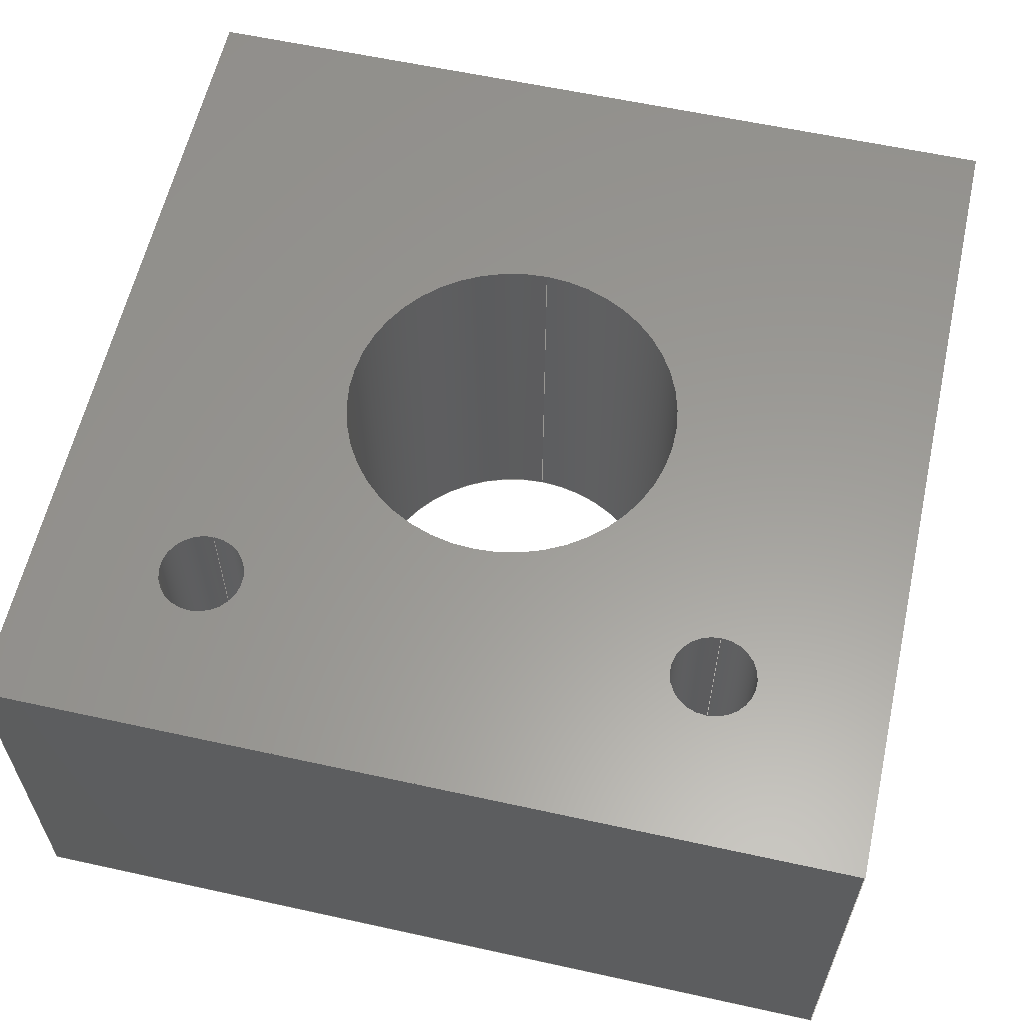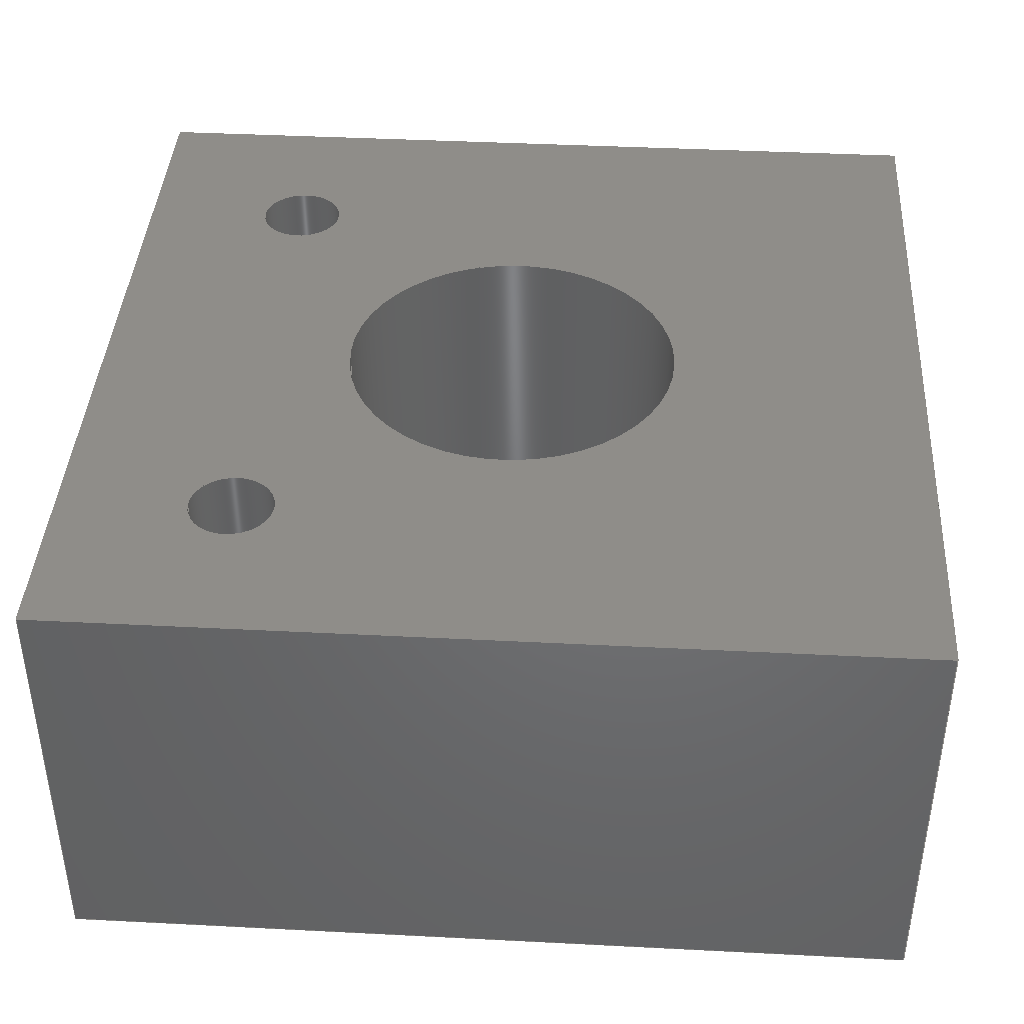
<metadata>
{"format":"step","ext":"stp","renderer":"f3d","projection":"perspective","resolution":1024,"background":"white","views":[{"elev":59.9,"azim":-77.3,"up":"+Z"},{"elev":40.6,"azim":3.6,"up":"+Z"}]}
</metadata>
<code>
ISO-10303-21;
DATA;
#1=LINE('NONE',#86,#254);
#2=AXIS2_PLACEMENT_3D('NONE',#174,#17,#402);
#3=ORIENTED_EDGE('NONE',*,*,#138,.T.);
#4=FACE_OUTER_BOUND('NONE',#255,.T.);
#5=EDGE_CURVE('NONE',#233,#42,#142,.T.);
#6=ORIENTED_EDGE('NONE',*,*,#181,.F.);
#7=PRESENTATION_STYLE_ASSIGNMENT((#183));
#8=PRESENTATION_LAYER_ASSIGNMENT('','',(#410));
#9=DIRECTION('NONE',(-1.388e-16,1,-0));
#10=AXIS2_PLACEMENT_3D('NONE',#259,#69,#291);
#11=PLANE('NONE',#403);
#12=LINE('NONE',#178,#93);
#13=ORIENTED_EDGE('NONE',*,*,#415,.T.);
#14=EDGE_CURVE('NONE',#109,#131,#304,.T.);
#15=CARTESIAN_POINT('NONE',(15,80,50));
#16=DIRECTION('NONE',(0,0,1));
#17=DIRECTION('NONE',(0,0,1));
#18=VECTOR('NONE',#132,1000);
#19=CARTESIAN_POINT('NONE',(70,50,50));
#20=ORIENTED_EDGE('NONE',*,*,#388,.F.);
#21=FACE_OUTER_BOUND('NONE',#241,.T.);
#22=VERTEX_POINT('NONE',#75);
#23=DIRECTION('NONE',(-0,-0,-1));
#24=CIRCLE('NONE',#267,5);
#25=EDGE_LOOP('NONE',(#87,#118,#421,#358));
#26=DIRECTION('NONE',(0,-0,-1));
#27=AXIS2_PLACEMENT_3D('NONE',#281,#54,#246);
#28=DIRECTION('NONE',(-0,-0,-1));
#29=PLANE('NONE',#144);
#30=ADVANCED_FACE('NONE',(#134),#296,.F.);
#31=DIRECTION('NONE',(1,0,0));
#32=EDGE_CURVE('NONE',#220,#150,#390,.T.);
#33=MECHANICAL_DESIGN_GEOMETRIC_PRESENTATION_REPRESENTATION('',(#410),#59);
#34=FILL_AREA_STYLE('',(#103));
#35=LINE('NONE',#384,#348);
#36=AXIS2_PLACEMENT_3D('NONE',#419,#223,#31);
#37=VECTOR('NONE',#335,1000);
#38=CARTESIAN_POINT('NONE',(100,100,50));
#39=EDGE_LOOP('NONE',(#417,#342,#112,#64));
#40=VERTEX_POINT('NONE',#196);
#41=EDGE_CURVE('NONE',#215,#109,#124,.T.);
#42=VERTEX_POINT('NONE',#366);
#43=CARTESIAN_POINT('NONE',(100,100,50));
#44=DIRECTION('NONE',(1,-0,-0));
#45=VECTOR('NONE',#166,1000);
#46=ORIENTED_EDGE('NONE',*,*,#310,.F.);
#47=DIRECTION('NONE',(-1,0,0));
#48=DIRECTION('NONE',(0,0,1));
#49=STYLED_ITEM('NONE',(#7),#244);
#50=CYLINDRICAL_SURFACE('NONE',#27,20);
#51=ORIENTED_EDGE('NONE',*,*,#408,.F.);
#52=DIRECTION('NONE',(0,0,1));
#53=EDGE_CURVE('NONE',#94,#149,#379,.T.);
#54=DIRECTION('NONE',(-0,-0,-1));
#55=EDGE_CURVE('NONE',#199,#330,#371,.T.);
#56=CYLINDRICAL_SURFACE('NONE',#84,5);
#57=FACE_OUTER_BOUND('NONE',#338,.T.);
#58=DIRECTION('NONE',(1,0,0));
#59=GEOMETRIC_REPRESENTATION_CONTEXT('NONE','WORKASPACE',3);
#60=VECTOR('NONE',#23,1000);
#61=VERTEX_POINT('NONE',#284);
#62=AXIS2_PLACEMENT_3D('NONE',#156,#28,#129);
#63=DIRECTION('NONE',(-0,-0,-1));
#64=ORIENTED_EDGE('NONE',*,*,#14,.T.);
#65=PLANE('NONE',#413);
#66=CARTESIAN_POINT('NONE',(100,0,0));
#67=LINE('NONE',#238,#313);
#68=CARTESIAN_POINT('NONE',(20,20,50));
#69=DIRECTION('NONE',(0,0,1));
#70=ADVANCED_FACE('NONE',(#197),#367,.F.);
#71=DIRECTION('NONE',(2.013e-16,1,0));
#72=SURFACE_STYLE_USAGE(.BOTH.,#262);
#73=ORIENTED_EDGE('NONE',*,*,#224,.F.);
#74=ORIENTED_EDGE('NONE',*,*,#318,.F.);
#75=CARTESIAN_POINT('NONE',(70,50,0));
#76=AXIS2_PLACEMENT_3D('NONE',#243,#89,#52);
#77=CYLINDRICAL_SURFACE('NONE',#382,20);
#78=VERTEX_POINT('NONE',#378);
#79=EDGE_CURVE('NONE',#392,#40,#113,.T.);
#80=EDGE_CURVE('NONE',#131,#61,#205,.T.);
#81=EDGE_LOOP('NONE',(#235,#302));
#82=ORIENTED_EDGE('NONE',*,*,#121,.T.);
#83=CARTESIAN_POINT('NONE',(0,0,50));
#84=AXIS2_PLACEMENT_3D('NONE',#68,#218,#289);
#85=FACE_BOUND('NONE',#229,.T.);
#86=CARTESIAN_POINT('NONE',(25,20,50));
#87=ORIENTED_EDGE('NONE',*,*,#318,.T.);
#88=DIRECTION('NONE',(1,0,0));
#89=DIRECTION('NONE',(0,1,-0));
#90=EDGE_LOOP('NONE',(#13,#380));
#91=DIRECTION('NONE',(0,0,1));
#92=DIRECTION('NONE',(-0,-0,-1));
#93=VECTOR('NONE',#145,1000);
#94=VERTEX_POINT('NONE',#248);
#95=PRESENTATION_LAYER_ASSIGNMENT('','',(#49));
#96=DIRECTION('NONE',(0,0,1));
#97=CARTESIAN_POINT('NONE',(2.013e-14,100,50));
#98=PRESENTATION_STYLE_ASSIGNMENT((#72));
#99=ADVANCED_FACE('NONE',(#227),#230,.F.);
#100=CARTESIAN_POINT('NONE',(15,20,50));
#101=EDGE_CURVE('NONE',#177,#220,#108,.T.);
#102=ORIENTED_EDGE('NONE',*,*,#80,.T.);
#103=FILL_AREA_STYLE_COLOUR('',#228);
#104=EDGE_CURVE('NONE',#149,#94,#24,.T.);
#105=SI_UNIT(*,$,.RADIAN.);
#106=CARTESIAN_POINT('NONE',(0,0,50));
#107=DIRECTION('NONE',(-1,0,0));
#108=CIRCLE('NONE',#222,20);
#109=VERTEX_POINT('NONE',#179);
#110=ADVANCED_BREP_SHAPE_REPRESENTATION('Part02_ap214',(#244,#123),#125);
#111=CYLINDRICAL_SURFACE('NONE',#62,5);
#112=ORIENTED_EDGE('NONE',*,*,#41,.T.);
#113=CIRCLE('NONE',#250,5);
#114=ORIENTED_EDGE('NONE',*,*,#310,.T.);
#115=MECHANICAL_DESIGN_GEOMETRIC_PRESENTATION_REPRESENTATION('',(#49),#263);
#116=CARTESIAN_POINT('NONE',(50,50,50));
#117=DIRECTION('NONE',(-1,0,0));
#118=ORIENTED_EDGE('NONE',*,*,#121,.F.);
#119=EDGE_CURVE('NONE',#61,#42,#186,.T.);
#120=DIRECTION('NONE',(-0,-0,-1));
#121=EDGE_CURVE('NONE',#215,#199,#12,.T.);
#122=CARTESIAN_POINT('NONE',(2.013e-14,100,50));
#123=AXIS2_PLACEMENT_3D('NONE',#387,#365,#165);
#124=LINE('NONE',#38,#37);
#125=GEOMETRIC_REPRESENTATION_CONTEXT('NONE','WORKASPACE',3);
#126=ORIENTED_EDGE('NONE',*,*,#55,.T.);
#127=ORIENTED_EDGE('NONE',*,*,#55,.F.);
#128=CARTESIAN_POINT('NONE',(50,50,50));
#129=DIRECTION('NONE',(-1,0,0));
#130=CARTESIAN_POINT('NONE',(15,80,0));
#131=VERTEX_POINT('NONE',#312);
#132=DIRECTION('NONE',(-0,-0,-1));
#133=SI_UNIT(*,.MILLI.,.METRE.);
#134=FACE_OUTER_BOUND('NONE',#412,.T.);
#135=ORIENTED_EDGE('NONE',*,*,#364,.F.);
#136=DIRECTION('NONE',(-1,0,0));
#137=CIRCLE('NONE',#2,5);
#138=EDGE_CURVE('NONE',#40,#392,#357,.T.);
#139=EDGE_CURVE('NONE',#392,#400,#1,.T.);
#140=DIRECTION('NONE',(-1,-1.388e-16,0));
#141=PRODUCT_DEFINITION('UNKNOWN','',#164,#167);
#142=LINE('NONE',#106,#60);
#143=ORIENTED_EDGE('NONE',*,*,#152,.F.);
#144=AXIS2_PLACEMENT_3D('NONE',#193,#260,#71);
#145=DIRECTION('NONE',(-0,-0,-1));
#146=LINE('NONE',#252,#219);
#147=CARTESIAN_POINT('NONE',(100,100,50));
#148=DIRECTION('NONE',(-0,-0,-1));
#149=VERTEX_POINT('NONE',#15);
#150=VERTEX_POINT('NONE',#373);
#151=ORIENTED_EDGE('NONE',*,*,#181,.T.);
#152=EDGE_CURVE('NONE',#400,#78,#176,.T.);
#153=DIRECTION('NONE',(1,0,0));
#154=FACE_OUTER_BOUND('NONE',#192,.T.);
#155=ORIENTED_EDGE('NONE',*,*,#161,.T.);
#156=CARTESIAN_POINT('NONE',(20,80,50));
#157=CARTESIAN_POINT('NONE',(25,20,50));
#158=EDGE_CURVE('NONE',#233,#215,#168,.T.);
#159=ADVANCED_FACE('NONE',(#240),#77,.F.);
#160=SI_UNIT(*,$,.STERADIAN.);
#161=EDGE_CURVE('NONE',#330,#61,#337,.T.);
#162=ORIENTED_EDGE('NONE',*,*,#79,.T.);
#163=ORIENTED_EDGE('NONE',*,*,#119,.F.);
#164=PRODUCT_DEFINITION_FORMATION_WITH_SPECIFIED_SOURCE('ANY','',#298,.NOT_KNOWN.);
#165=DIRECTION('NONE',(1,0,0));
#166=DIRECTION('NONE',(-0,-0,-1));
#167=PRODUCT_DEFINITION_CONTEXT('detailed design',#195,'design');
#168=LINE('NONE',#344,#416);
#169=ORIENTED_EDGE('NONE',*,*,#388,.T.);
#170=CARTESIAN_POINT('NONE',(100,100,0));
#171=ORIENTED_EDGE('NONE',*,*,#32,.F.);
#172=FACE_OUTER_BOUND('NONE',#39,.T.);
#173=PLANE('NONE',#76);
#174=CARTESIAN_POINT('NONE',(20,80,0));
#175=ADVANCED_FACE('NONE',(#404,#154,#85,#326),#11,.T.);
#176=CIRCLE('NONE',#317,5);
#177=VERTEX_POINT('NONE',#19);
#178=CARTESIAN_POINT('NONE',(100,0,50));
#179=CARTESIAN_POINT('NONE',(100,100,50));
#180=CARTESIAN_POINT('NONE',(100,0,50));
#181=EDGE_CURVE('NONE',#149,#369,#67,.T.);
#182=ORIENTED_EDGE('NONE',*,*,#247,.F.);
#183=SURFACE_STYLE_USAGE(.BOTH.,#232);
#184=PRODUCT_RELATED_PRODUCT_CATEGORY('part','',(#298));
#185=DIRECTION('NONE',(0,0,1));
#186=LINE('NONE',#407,#264);
#187=ORIENTED_EDGE('NONE',*,*,#294,.T.);
#188=DIRECTION('NONE',(-1,0,0));
#189=CARTESIAN_POINT('NONE',(100,100,0));
#190=CIRCLE('NONE',#391,20);
#191=ADVANCED_FACE('NONE',(#395),#50,.F.);
#192=EDGE_LOOP('NONE',(#163,#376,#127,#74));
#193=CARTESIAN_POINT('NONE',(2.013e-14,100,50));
#194=APPLICATION_PROTOCOL_DEFINITION('draft international standard','automotive_design',
     1998,#225);
#195=APPLICATION_CONTEXT('automotive_design');
#196=CARTESIAN_POINT('NONE',(15,20,50));
#197=FACE_OUTER_BOUND('NONE',#209,.T.);
#198=ORIENTED_EDGE('NONE',*,*,#53,.T.);
#199=VERTEX_POINT('NONE',#377);
#200=ORIENTED_EDGE('NONE',*,*,#294,.F.);
#201=EDGE_CURVE('NONE',#369,#207,#137,.T.);
#202=DIRECTION('NONE',(-0,-0,-1));
#203=AXIS2_PLACEMENT_3D('NONE',#397,#307,#398);
#204=CARTESIAN_POINT('NONE',(20,80,50));
#205=LINE('NONE',#122,#274);
#206=ORIENTED_EDGE('NONE',*,*,#270,.F.);
#207=VERTEX_POINT('NONE',#350);
#208=DIRECTION('NONE',(1,0,0));
#209=EDGE_LOOP('NONE',(#3,#306,#361,#51));
#210=DIRECTION('NONE',(-1,0,0));
#211=SI_UNIT(*,.MILLI.,.METRE.);
#212=FACE_OUTER_BOUND('NONE',#279,.T.);
#213=DIRECTION('NONE',(1.388e-16,-1,0));
#214=VECTOR('NONE',#107,1000);
#215=VERTEX_POINT('NONE',#180);
#216=DIRECTION('NONE',(0,-1,0));
#217=DIRECTION('NONE',(1,-0,-0));
#218=DIRECTION('NONE',(-0,-0,-1));
#219=VECTOR('NONE',#202,1000);
#220=VERTEX_POINT('NONE',#278);
#221=ADVANCED_FACE('NONE',(#385),#173,.F.);
#222=AXIS2_PLACEMENT_3D('NONE',#116,#349,#88);
#223=DIRECTION('NONE',(0,0,1));
#224=EDGE_CURVE('NONE',#94,#207,#146,.T.);
#225=APPLICATION_CONTEXT('automotive_design');
#226=AXIS2_PLACEMENT_3D('NONE',#204,#300,#136);
#227=FACE_OUTER_BOUND('NONE',#314,.T.);
#228=COLOUR_RGB('',0.7922,0.8196,0.9333);
#229=EDGE_LOOP('NONE',(#290,#399));
#230=PLANE('NONE',#245);
#231=SURFACE_STYLE_FILL_AREA(#237);
#232=SURFACE_SIDE_STYLE('',(#231));
#233=VERTEX_POINT('NONE',#83);
#234=DIRECTION('NONE',(-0,-0,-1));
#235=ORIENTED_EDGE('NONE',*,*,#104,.F.);
#236=CLOSED_SHELL('NONE',(#191,#70,#329,#309,#175,#420,#221,#99,#293,#30,#360,#159));
#237=FILL_AREA_STYLE('',(#370));
#238=CARTESIAN_POINT('NONE',(15,80,50));
#239=CARTESIAN_POINT('NONE',(20,20,50));
#240=FACE_OUTER_BOUND('NONE',#268,.T.);
#241=EDGE_LOOP('NONE',(#155,#308,#323,#386));
#242=DIRECTION('NONE',(1,0,0));
#243=CARTESIAN_POINT('NONE',(100,0,50));
#244=MANIFOLD_SOLID_BREP('Ressalto-extrus\X2\FFFD\X0\o1',#236);
#245=AXIS2_PLACEMENT_3D('NONE',#282,#140,#213);
#246=DIRECTION('NONE',(-1,0,0));
#247=EDGE_CURVE('NONE',#109,#330,#321,.T.);
#248=CARTESIAN_POINT('NONE',(25,80,50));
#249=ORIENTED_EDGE('NONE',*,*,#101,.F.);
#250=AXIS2_PLACEMENT_3D('NONE',#319,#91,#58);
#251=EDGE_LOOP('NONE',(#320,#372));
#252=CARTESIAN_POINT('NONE',(25,80,50));
#253=CARTESIAN_POINT('NONE',(20,20,50));
#254=VECTOR('NONE',#374,1000);
#255=EDGE_LOOP('NONE',(#327,#162,#276,#143));
#256=DIRECTION('NONE',(-0,-0,-1));
#257=DIRECTION('NONE',(-2.013e-16,-1,0));
#258=LINE('NONE',#97,#418);
#259=CARTESIAN_POINT('NONE',(50,50,0));
#260=DIRECTION('NONE',(1,-2.013e-16,0));
#261=ORIENTED_EDGE('NONE',*,*,#339,.F.);
#262=SURFACE_SIDE_STYLE('',(#353));
#263=GEOMETRIC_REPRESENTATION_CONTEXT('NONE','WORKASPACE',3);
#264=VECTOR('NONE',#347,1000);
#265=ORIENTED_EDGE('NONE',*,*,#5,.F.);
#266=LINE('NONE',#100,#18);
#267=AXIS2_PLACEMENT_3D('NONE',#277,#16,#242);
#268=EDGE_LOOP('NONE',(#261,#346,#422,#20));
#269=VECTOR('NONE',#92,1000);
#270=EDGE_CURVE('NONE',#207,#369,#315,.T.);
#271=SI_UNIT(*,$,.STERADIAN.);
#272=AXIS2_PLACEMENT_3D('NONE',#253,#63,#368);
#273=VECTOR('NONE',#217,1000);
#274=VECTOR('NONE',#148,1000);
#275=DIRECTION('NONE',(0,0,1));
#276=ORIENTED_EDGE('NONE',*,*,#408,.T.);
#277=CARTESIAN_POINT('NONE',(20,80,50));
#278=CARTESIAN_POINT('NONE',(30,50,50));
#279=EDGE_LOOP('NONE',(#340,#265,#135,#102));
#280=CIRCLE('NONE',#334,20);
#281=CARTESIAN_POINT('NONE',(50,50,50));
#282=CARTESIAN_POINT('NONE',(100,100,50));
#283=AXIS2_PLACEMENT_3D('NONE',#381,#185,#414);
#284=CARTESIAN_POINT('NONE',(2.013e-14,100,0));
#285=VECTOR('NONE',#9,1000);
#286=EDGE_LOOP('NONE',(#200,#249));
#287=CARTESIAN_POINT('NONE',(0,0,50));
#288=CARTESIAN_POINT('NONE',(50,50,0));
#289=DIRECTION('NONE',(-1,0,0));
#290=ORIENTED_EDGE('NONE',*,*,#201,.T.);
#291=DIRECTION('NONE',(1,0,0));
#292=AXIS2_PLACEMENT_3D('NONE',#239,#48,#208);
#293=ADVANCED_FACE('NONE',(#21),#324,.F.);
#294=EDGE_CURVE('NONE',#220,#177,#280,.T.);
#295=SI_UNIT(*,.MILLI.,.METRE.);
#296=CYLINDRICAL_SURFACE('NONE',#226,5);
#297=EDGE_LOOP('NONE',(#114,#169));
#298=PRODUCT('Part02_ap214','Part02_ap214','',(#389));
#299=UNCERTAINTY_MEASURE_WITH_UNIT(LENGTH_MEASURE(1e-05),#133,'distance_accuracy_value',
     'NONE');
#300=DIRECTION('NONE',(-0,-0,-1));
#301=COLOUR_RGB('',0.7922,0.8196,0.9333);
#302=ORIENTED_EDGE('NONE',*,*,#53,.F.);
#303=CIRCLE('NONE',#10,20);
#304=LINE('NONE',#43,#214);
#305=FACE_BOUND('NONE',#81,.T.);
#306=ORIENTED_EDGE('NONE',*,*,#139,.T.);
#307=DIRECTION('NONE',(0,0,1));
#308=ORIENTED_EDGE('NONE',*,*,#80,.F.);
#309=ADVANCED_FACE('NONE',(#172,#305,#362,#332),#65,.F.);
#310=EDGE_CURVE('NONE',#150,#22,#190,.T.);
#311=DIRECTION('NONE',(1,0,0));
#312=CARTESIAN_POINT('NONE',(2.013e-14,100,50));
#313=VECTOR('NONE',#120,1000);
#314=EDGE_LOOP('NONE',(#126,#182,#406,#82));
#315=CIRCLE('NONE',#283,5);
#316=CARTESIAN_POINT('NONE',(100,100,0));
#317=AXIS2_PLACEMENT_3D('NONE',#343,#275,#311);
#318=EDGE_CURVE('NONE',#42,#199,#355,.T.);
#319=CARTESIAN_POINT('NONE',(20,20,50));
#320=ORIENTED_EDGE('NONE',*,*,#138,.F.);
#321=LINE('NONE',#147,#269);
#322=SHAPE_DEFINITION_REPRESENTATION(#336,#110);
#323=ORIENTED_EDGE('NONE',*,*,#14,.F.);
#324=PLANE('NONE',#354);
#325=DIRECTION('NONE',(1,0,0));
#326=FACE_BOUND('NONE',#297,.T.);
#327=ORIENTED_EDGE('NONE',*,*,#139,.F.);
#328=CARTESIAN_POINT('NONE',(25,20,0));
#329=ADVANCED_FACE('NONE',(#57),#111,.F.);
#330=VERTEX_POINT('NONE',#189);
#331=SI_UNIT(*,$,.STERADIAN.);
#332=FACE_BOUND('NONE',#286,.T.);
#333=ORIENTED_EDGE('NONE',*,*,#104,.T.);
#334=AXIS2_PLACEMENT_3D('NONE',#128,#359,#153);
#335=DIRECTION('NONE',(-1.388e-16,1,-0));
#336=PRODUCT_DEFINITION_SHAPE('NONE','NONE',#141);
#337=LINE('NONE',#316,#345);
#338=EDGE_LOOP('NONE',(#333,#396,#423,#6));
#339=EDGE_CURVE('NONE',#177,#22,#35,.T.);
#340=ORIENTED_EDGE('NONE',*,*,#119,.T.);
#341=SI_UNIT(*,$,.RADIAN.);
#342=ORIENTED_EDGE('NONE',*,*,#158,.T.);
#343=CARTESIAN_POINT('NONE',(20,20,0));
#344=CARTESIAN_POINT('NONE',(100,0,50));
#345=VECTOR('NONE',#210,1000);
#346=ORIENTED_EDGE('NONE',*,*,#101,.T.);
#347=DIRECTION('NONE',(-2.013e-16,-1,0));
#348=VECTOR('NONE',#256,1000);
#349=DIRECTION('NONE',(0,0,1));
#350=CARTESIAN_POINT('NONE',(25,80,0));
#351=CIRCLE('NONE',#36,5);
#352=EDGE_LOOP('NONE',(#187,#411,#46,#171));
#353=SURFACE_STYLE_FILL_AREA(#34);
#354=AXIS2_PLACEMENT_3D('NONE',#356,#216,#26);
#355=LINE('NONE',#66,#273);
#356=CARTESIAN_POINT('NONE',(100,100,50));
#357=CIRCLE('NONE',#292,5);
#358=ORIENTED_EDGE('NONE',*,*,#5,.T.);
#359=DIRECTION('NONE',(0,0,1));
#360=ADVANCED_FACE('NONE',(#4),#56,.F.);
#361=ORIENTED_EDGE('NONE',*,*,#415,.F.);
#362=FACE_BOUND('NONE',#251,.T.);
#363=SI_UNIT(*,$,.RADIAN.);
#364=EDGE_CURVE('NONE',#131,#233,#258,.T.);
#365=DIRECTION('NONE',(0,0,1));
#366=CARTESIAN_POINT('NONE',(0,0,0));
#367=CYLINDRICAL_SURFACE('NONE',#272,5);
#368=DIRECTION('NONE',(-1,0,0));
#369=VERTEX_POINT('NONE',#130);
#370=FILL_AREA_STYLE_COLOUR('',#301);
#371=LINE('NONE',#170,#285);
#372=ORIENTED_EDGE('NONE',*,*,#79,.F.);
#373=CARTESIAN_POINT('NONE',(30,50,0));
#374=DIRECTION('NONE',(-0,-0,-1));
#375=UNCERTAINTY_MEASURE_WITH_UNIT(LENGTH_MEASURE(1e-05),#211,'distance_accuracy_value',
     'NONE');
#376=ORIENTED_EDGE('NONE',*,*,#161,.F.);
#377=CARTESIAN_POINT('NONE',(100,0,0));
#378=CARTESIAN_POINT('NONE',(15,20,0));
#379=CIRCLE('NONE',#203,5);
#380=ORIENTED_EDGE('NONE',*,*,#152,.T.);
#381=CARTESIAN_POINT('NONE',(20,80,0));
#382=AXIS2_PLACEMENT_3D('NONE',#405,#234,#47);
#383=DIRECTION('NONE',(0,0,-1));
#384=CARTESIAN_POINT('NONE',(70,50,50));
#385=FACE_OUTER_BOUND('NONE',#25,.T.);
#386=ORIENTED_EDGE('NONE',*,*,#247,.T.);
#387=CARTESIAN_POINT('NONE',(0,0,0));
#388=EDGE_CURVE('NONE',#22,#150,#303,.T.);
#389=PRODUCT_CONTEXT('NONE',#225,'mechanical');
#390=LINE('NONE',#393,#45);
#391=AXIS2_PLACEMENT_3D('NONE',#288,#96,#325);
#392=VERTEX_POINT('NONE',#157);
#393=CARTESIAN_POINT('NONE',(30,50,50));
#394=UNCERTAINTY_MEASURE_WITH_UNIT(LENGTH_MEASURE(1e-05),#295,'distance_accuracy_value',
     'NONE');
#395=FACE_OUTER_BOUND('NONE',#352,.T.);
#396=ORIENTED_EDGE('NONE',*,*,#224,.T.);
#397=CARTESIAN_POINT('NONE',(20,80,50));
#398=DIRECTION('NONE',(1,0,0));
#399=ORIENTED_EDGE('NONE',*,*,#270,.T.);
#400=VERTEX_POINT('NONE',#328);
#401=CARTESIAN_POINT('NONE',(0,0,0));
#402=DIRECTION('NONE',(1,0,0));
#403=AXIS2_PLACEMENT_3D('NONE',#401,#409,#117);
#404=FACE_BOUND('NONE',#90,.T.);
#405=CARTESIAN_POINT('NONE',(50,50,50));
#406=ORIENTED_EDGE('NONE',*,*,#41,.F.);
#407=CARTESIAN_POINT('NONE',(2.013e-14,100,0));
#408=EDGE_CURVE('NONE',#40,#78,#266,.T.);
#409=DIRECTION('NONE',(0,0,-1));
#410=STYLED_ITEM('NONE',(#98),$);
#411=ORIENTED_EDGE('NONE',*,*,#339,.T.);
#412=EDGE_LOOP('NONE',(#73,#198,#151,#206));
#413=AXIS2_PLACEMENT_3D('NONE',#287,#383,#188);
#414=DIRECTION('NONE',(1,0,0));
#415=EDGE_CURVE('NONE',#78,#400,#351,.T.);
#416=VECTOR('NONE',#44,1000);
#417=ORIENTED_EDGE('NONE',*,*,#364,.T.);
#418=VECTOR('NONE',#257,1000);
#419=CARTESIAN_POINT('NONE',(20,20,0));
#420=ADVANCED_FACE('NONE',(#212),#29,.F.);
#421=ORIENTED_EDGE('NONE',*,*,#158,.F.);
#422=ORIENTED_EDGE('NONE',*,*,#32,.T.);
#423=ORIENTED_EDGE('NONE',*,*,#201,.F.);
#424=APPLICATION_PROTOCOL_DEFINITION('draft international standard','automotive_design',
     1998,#195);
ENDSEC;
END-ISO-10303-21;

</code>
